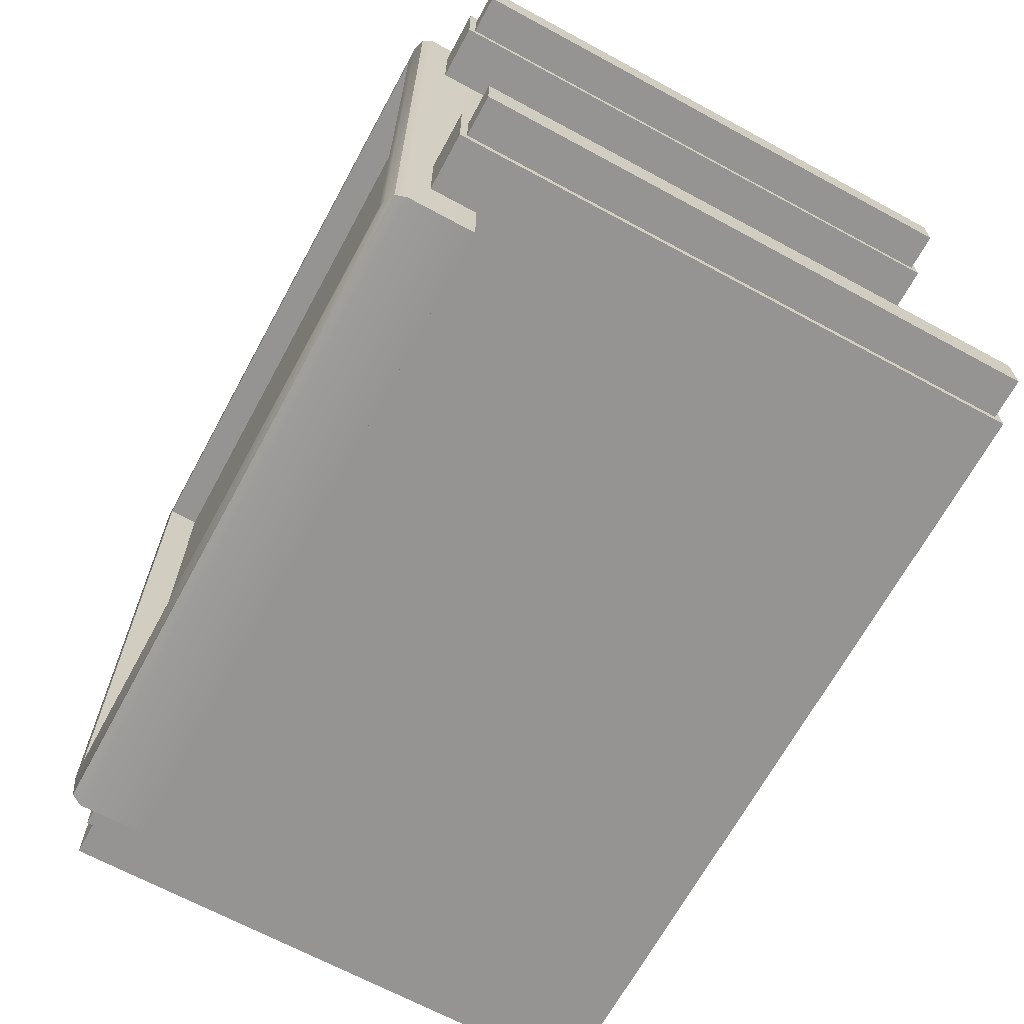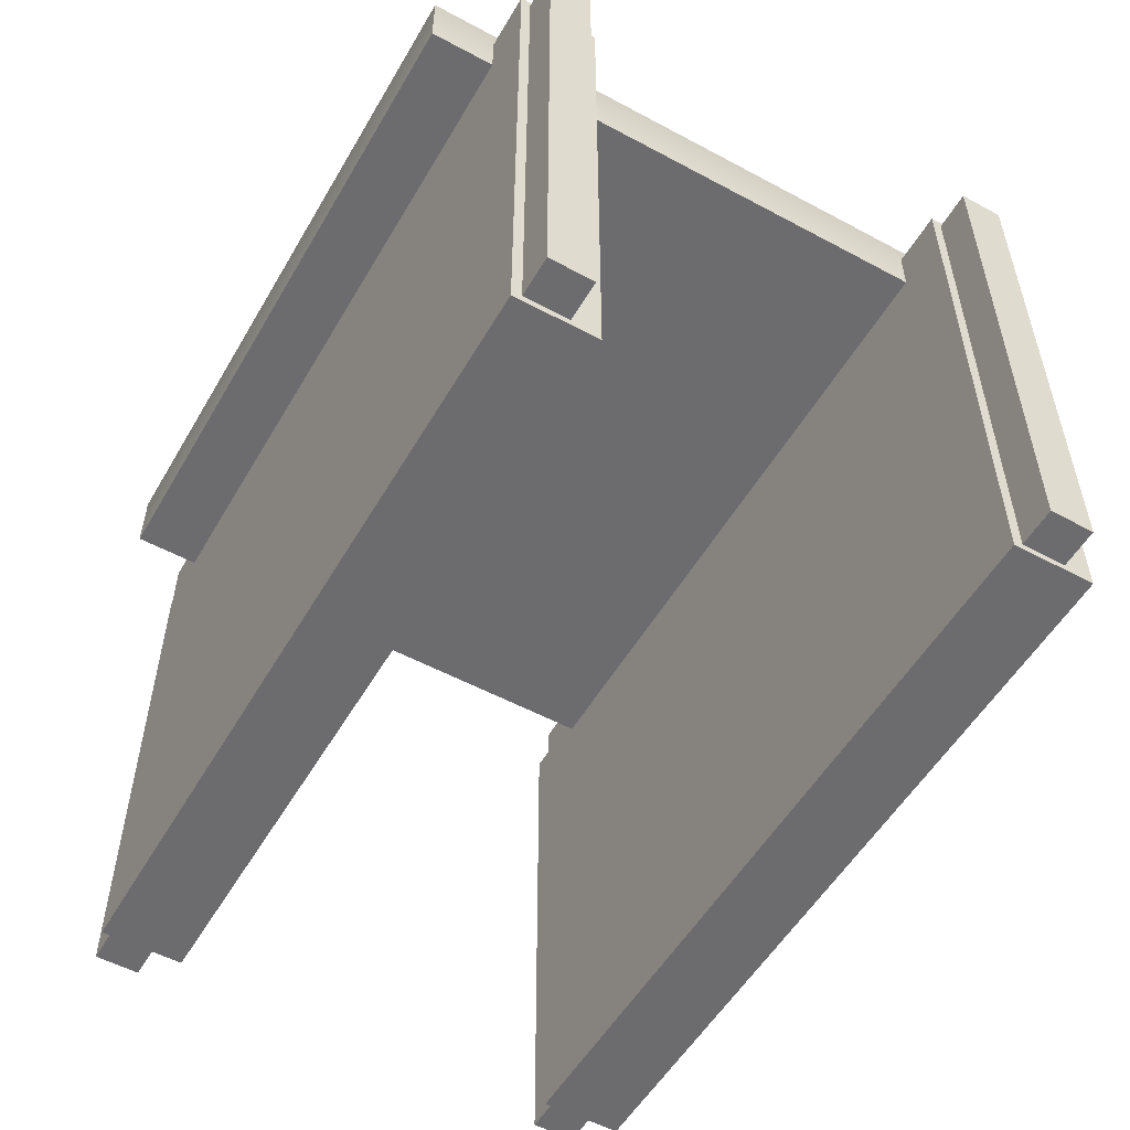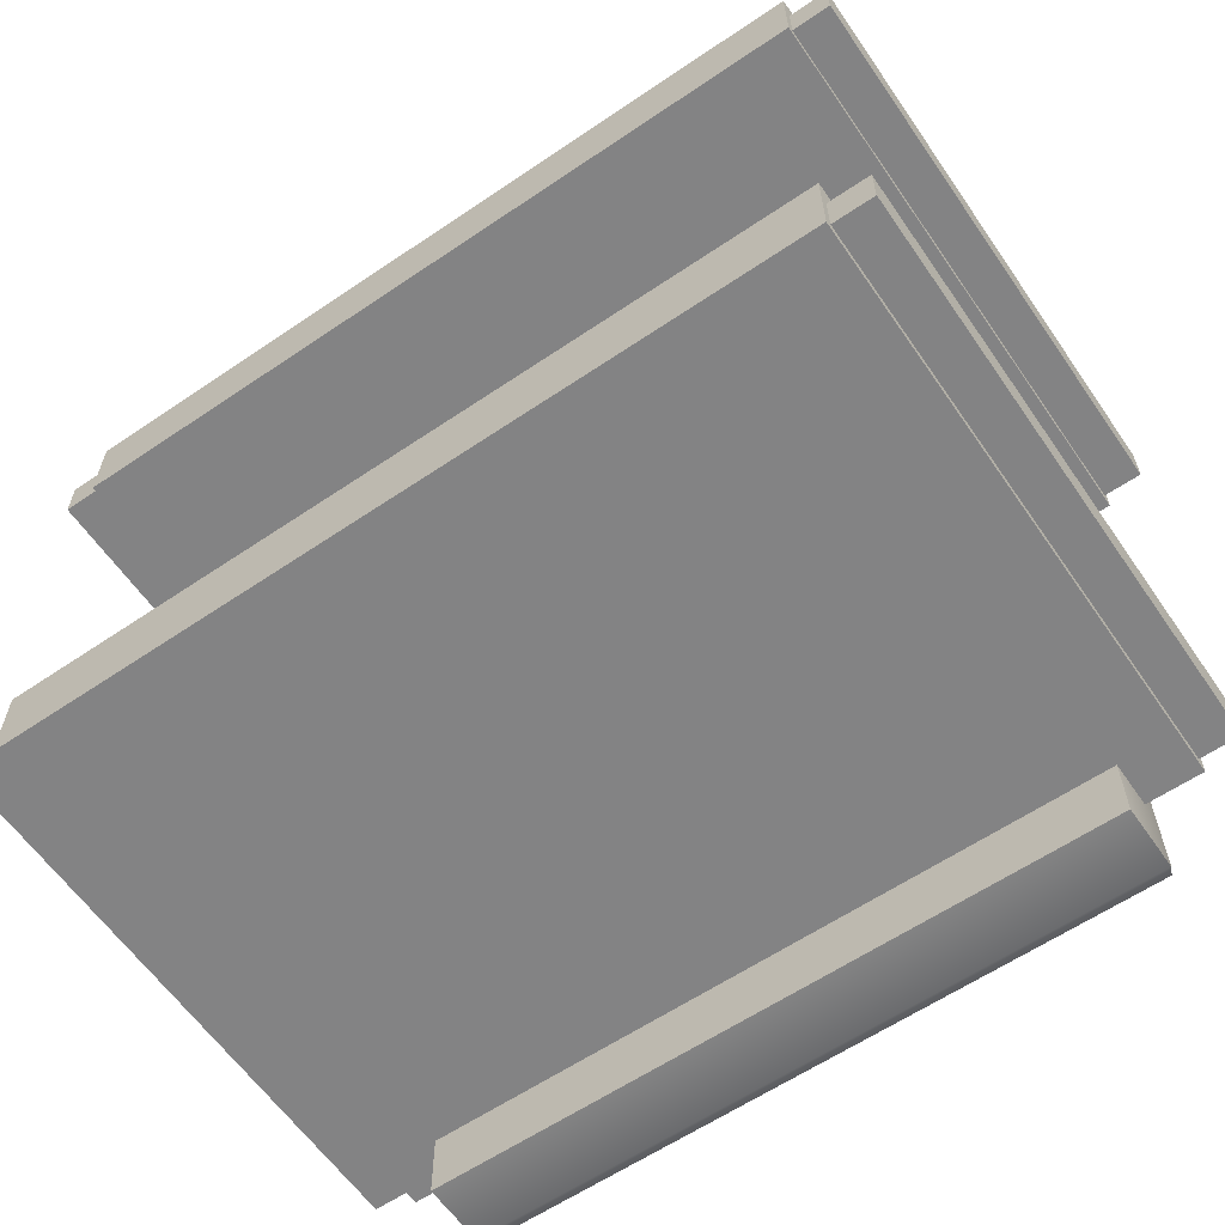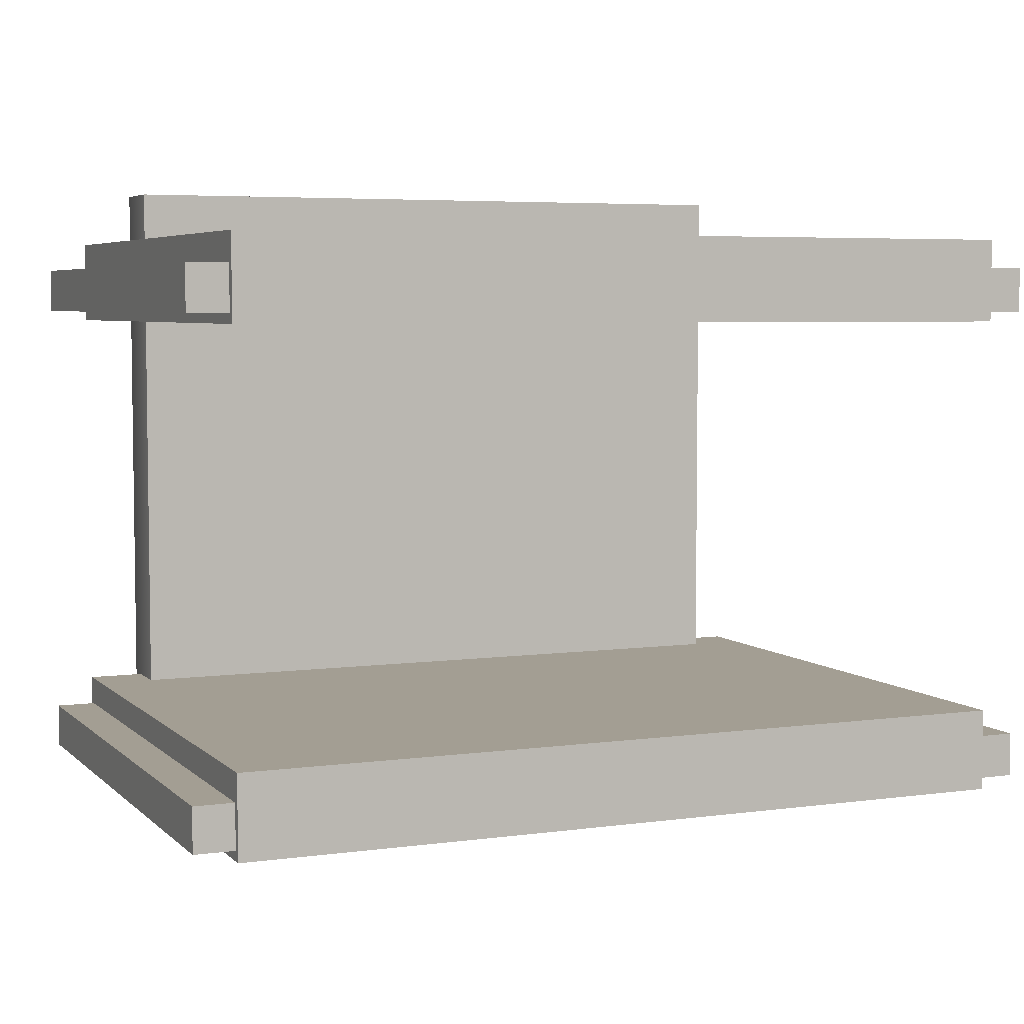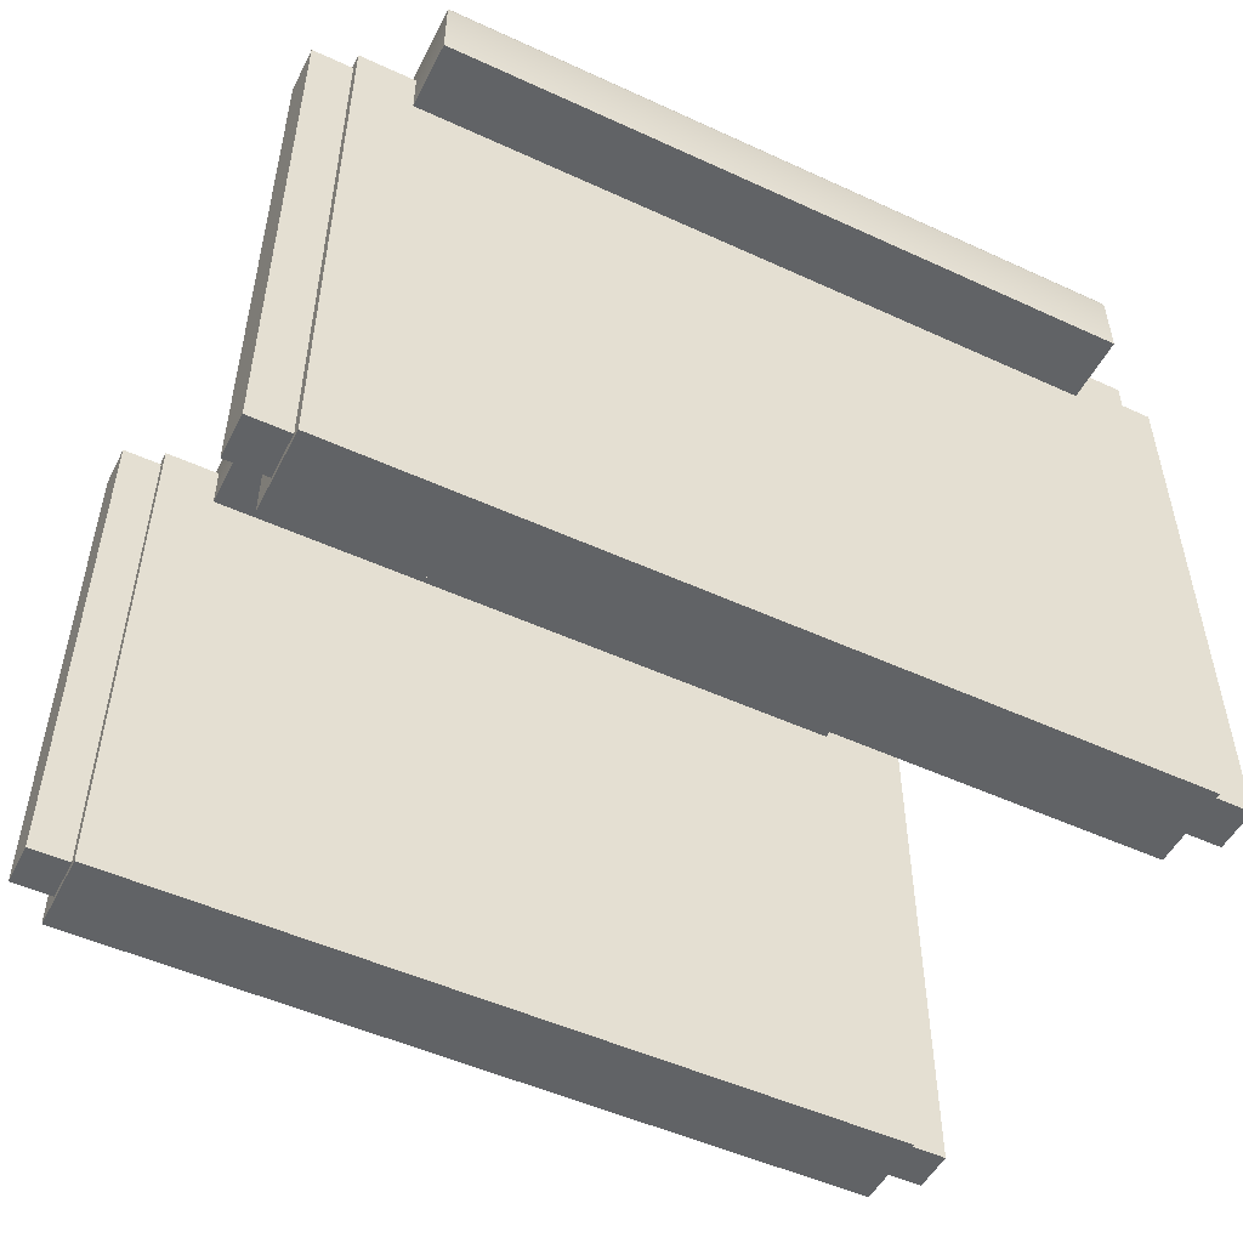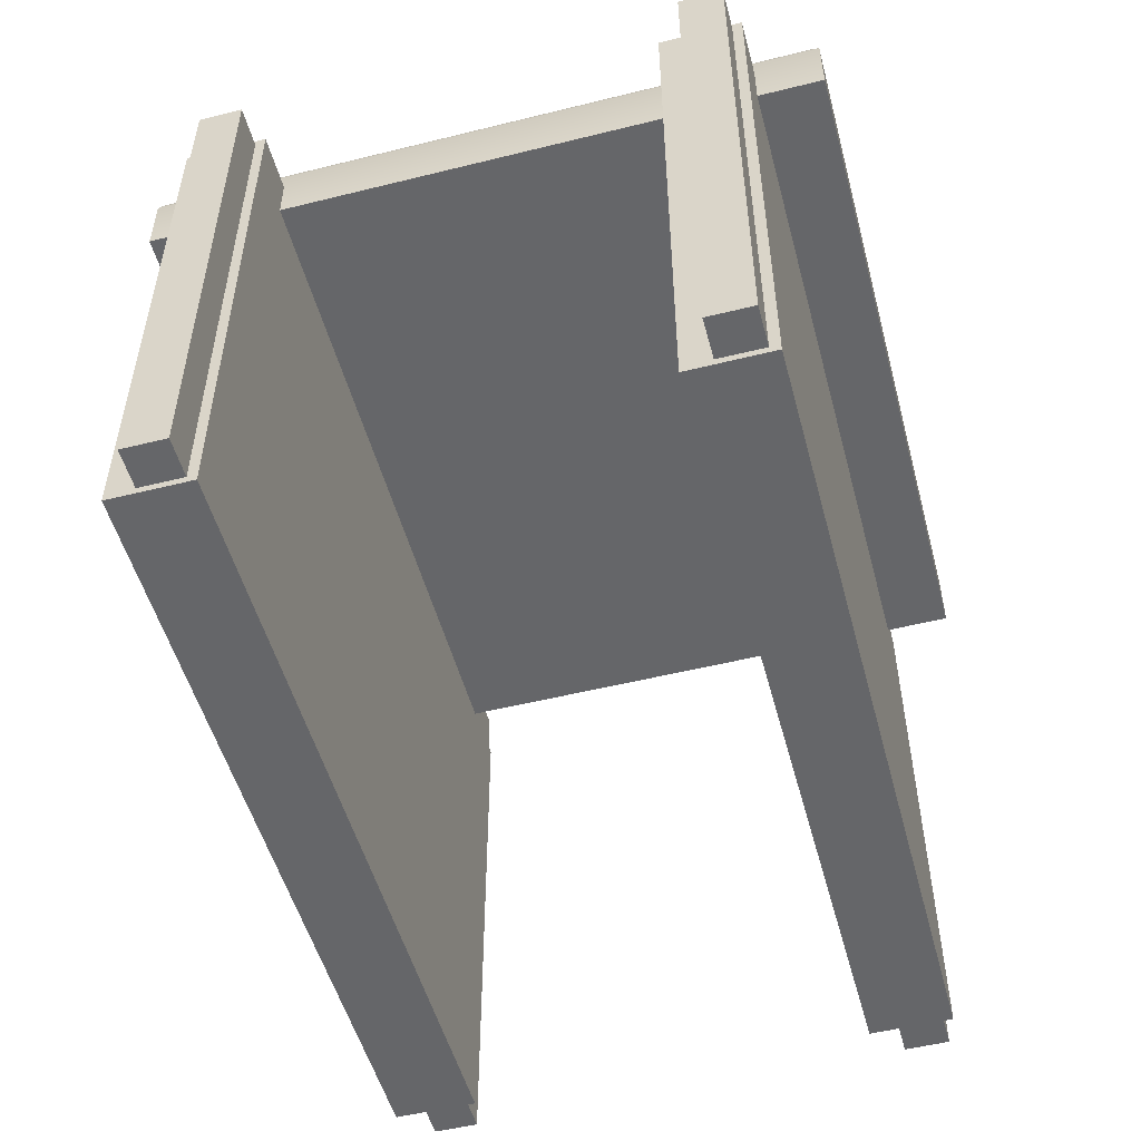
<metadata>
{"format":"obj","ext":"obj","renderer":"f3d","projection":"perspective","resolution":1024,"background":"white","views":[{"elev":-67.2,"azim":-118.5,"up":"+Z"},{"elev":-53.8,"azim":-119.8,"up":"+Y"},{"elev":-61.2,"azim":34.6,"up":"+Z"},{"elev":5.2,"azim":-23.3,"up":"+Z"},{"elev":-50.8,"azim":153.4,"up":"+Y"},{"elev":-51.9,"azim":105.0,"up":"+Y"}]}
</metadata>
<code>
o Freight_Dock_Cube.007
v -0.07856 0.1679 0.6995
v -0.07856 0.1679 0.5424
v 0.07856 0.1679 0.6995
v 0.07856 0.1679 0.5424
v -0.07201 0.1865 0.6929
v -0.07201 0.1865 0.5489
v 0.07201 0.1865 0.5489
v 0.07201 0.1865 0.6929
v -0.07201 0.1795 0.6929
v -0.07201 0.1795 0.5489
v 0.07201 0.1795 0.5489
v 0.07201 0.1795 0.6929
v -0.07856 0.183 0.6995
v -0.07505 0.1865 0.696
v -0.07753 0.1855 0.6984
v -0.07505 0.1865 0.5459
v -0.07856 0.183 0.5424
v -0.07753 0.1855 0.5434
v 0.07505 0.1865 0.696
v 0.07856 0.183 0.6995
v 0.07753 0.1855 0.6984
v 0.07505 0.1865 0.5459
v 0.07856 0.183 0.5424
v 0.07753 0.1855 0.5434
v -0.1005 0.04879 0.6804
v -0.1005 0.1769 0.6804
v -0.1005 0.04879 0.6703
v -0.1005 0.1769 0.6703
v 0.1005 0.04879 0.6804
v 0.1005 0.1769 0.6804
v 0.1005 0.04879 0.6703
v 0.1005 0.1769 0.6703
v -0.09137 0.04717 0.6869
v -0.09137 0.1785 0.6869
v -0.09137 0.04717 0.668
v -0.09137 0.1785 0.668
v 0.09137 0.04717 0.6869
v 0.09137 0.1785 0.6869
v 0.09137 0.04717 0.668
v 0.09137 0.1785 0.668
v -0.1005 0.04879 0.5698
v -0.1005 0.1769 0.5698
v -0.1005 0.04879 0.5597
v -0.1005 0.1769 0.5597
v 0.1005 0.04879 0.5698
v 0.1005 0.1769 0.5698
v 0.1005 0.04879 0.5597
v 0.1005 0.1769 0.5597
v -0.09137 0.04717 0.5763
v -0.09137 0.1785 0.5763
v -0.09137 0.04717 0.5574
v -0.09137 0.1785 0.5574
v 0.09137 0.04717 0.5763
v 0.09137 0.1785 0.5763
v 0.09137 0.04717 0.5574
v 0.09137 0.1785 0.5574
f 26 27 25
f 28 31 27
f 32 29 31
f 30 25 29
f 31 25 27
f 28 30 32
f 34 35 33
f 36 39 35
f 40 37 39
f 38 33 37
f 39 33 35
f 36 38 40
f 42 43 41
f 44 47 43
f 48 45 47
f 46 41 45
f 47 41 43
f 44 46 48
f 50 51 49
f 52 55 51
f 56 53 55
f 54 49 53
f 55 49 51
f 52 54 56
f 26 28 27
f 28 32 31
f 32 30 29
f 30 26 25
f 31 29 25
f 28 26 30
f 34 36 35
f 36 40 39
f 40 38 37
f 38 34 33
f 39 37 33
f 36 34 38
f 42 44 43
f 44 48 47
f 48 46 45
f 46 42 41
f 47 45 41
f 44 42 46
f 50 52 51
f 52 56 55
f 56 54 53
f 54 50 49
f 55 53 49
f 52 50 54
f 19 5 14
f 16 7 22
f 13 2 1
f 4 1 2
f 17 4 2
f 8 9 5
f 14 6 16
f 22 8 19
f 23 3 4
f 10 12 11
f 6 11 7
f 7 12 8
f 5 10 6
f 16 15 14
f 18 13 15
f 22 18 16
f 24 17 18
f 19 24 22
f 21 23 24
f 14 21 19
f 15 20 21
f 20 1 3
f 19 8 5
f 16 6 7
f 13 17 2
f 4 3 1
f 17 23 4
f 8 12 9
f 14 5 6
f 22 7 8
f 23 20 3
f 10 9 12
f 6 10 11
f 7 11 12
f 5 9 10
f 16 18 15
f 18 17 13
f 22 24 18
f 24 23 17
f 19 21 24
f 21 20 23
f 14 15 21
f 15 13 20
f 20 13 1

</code>
